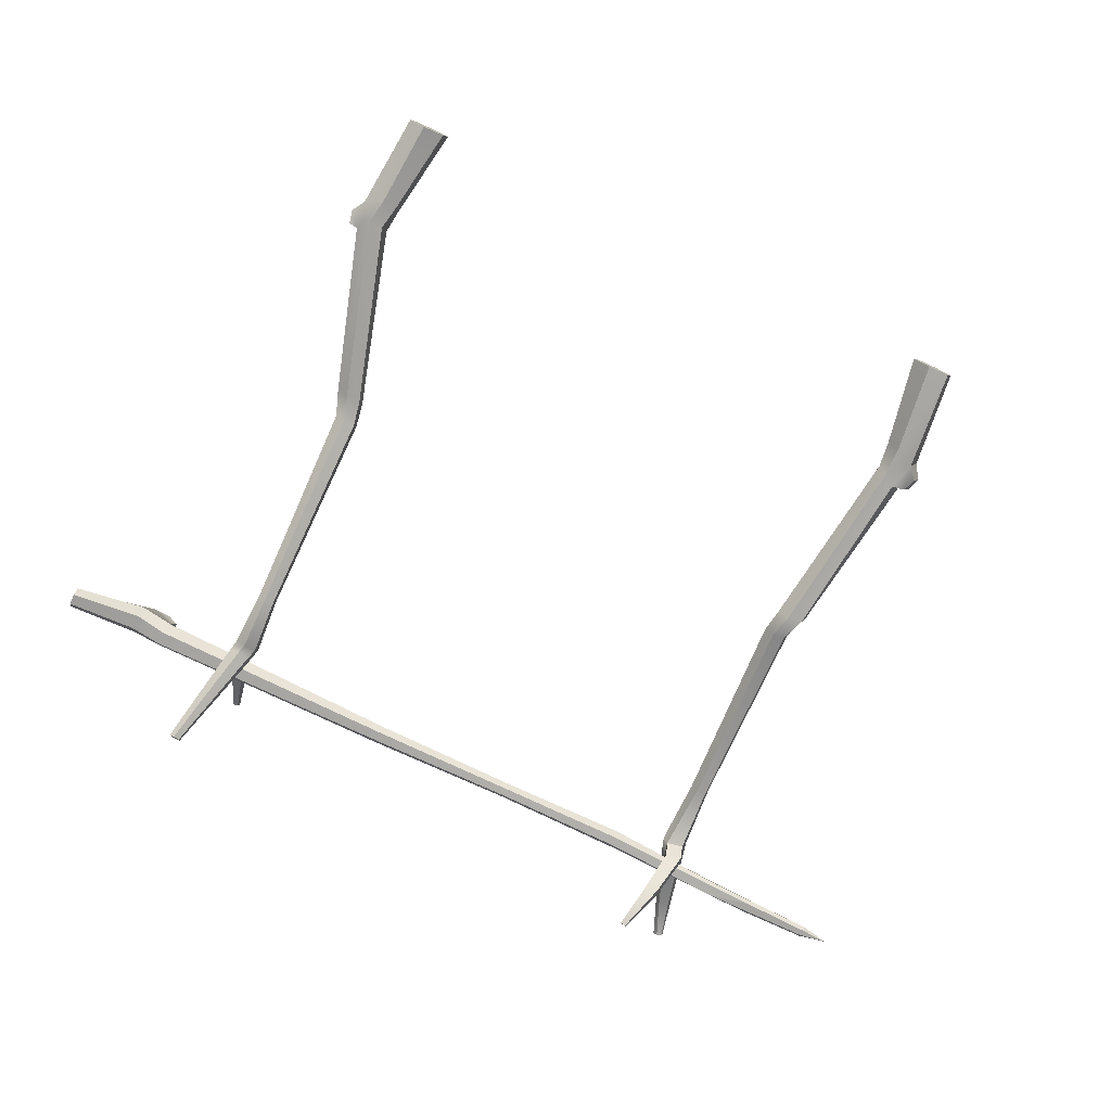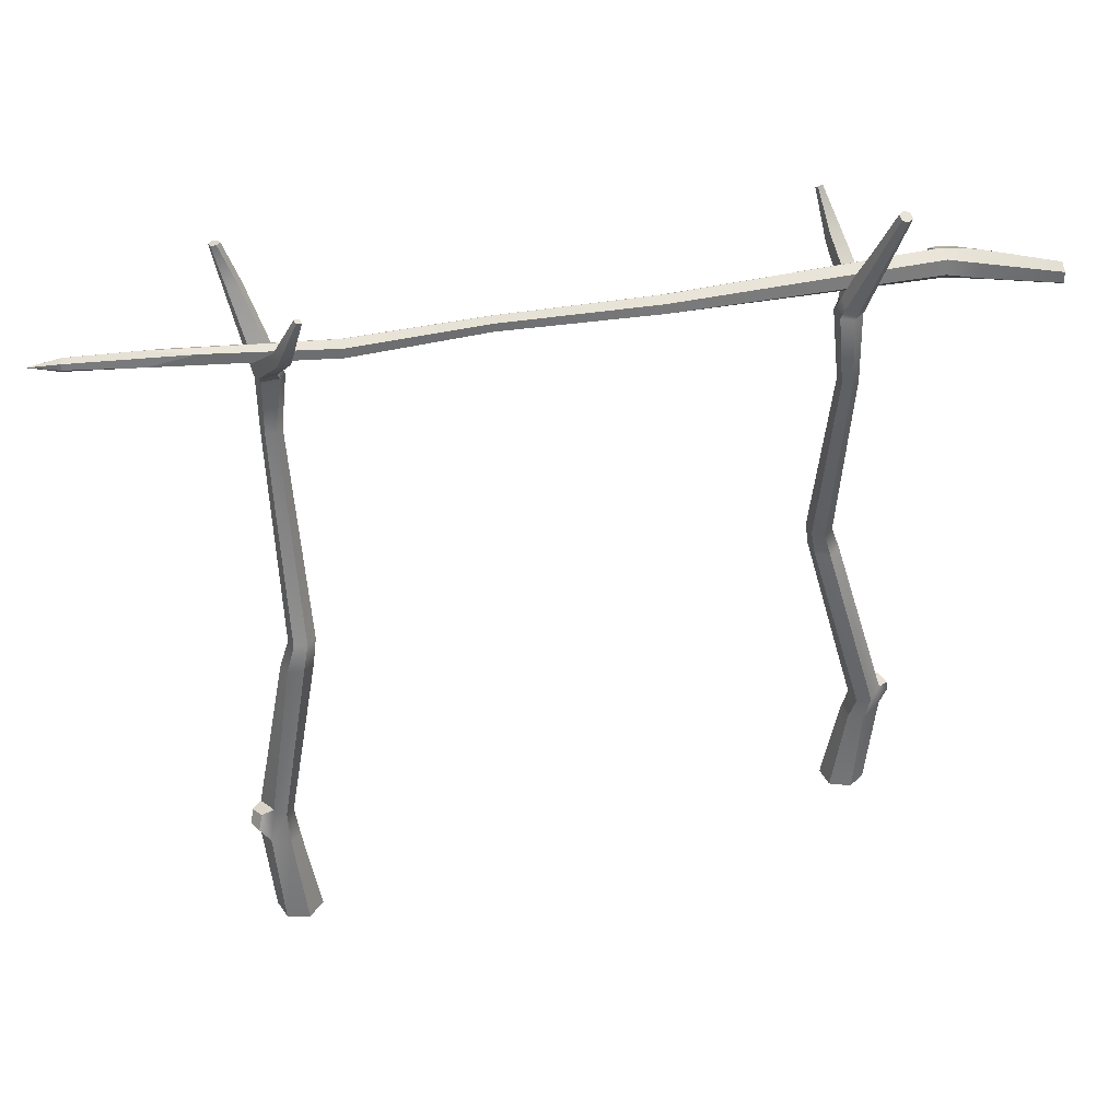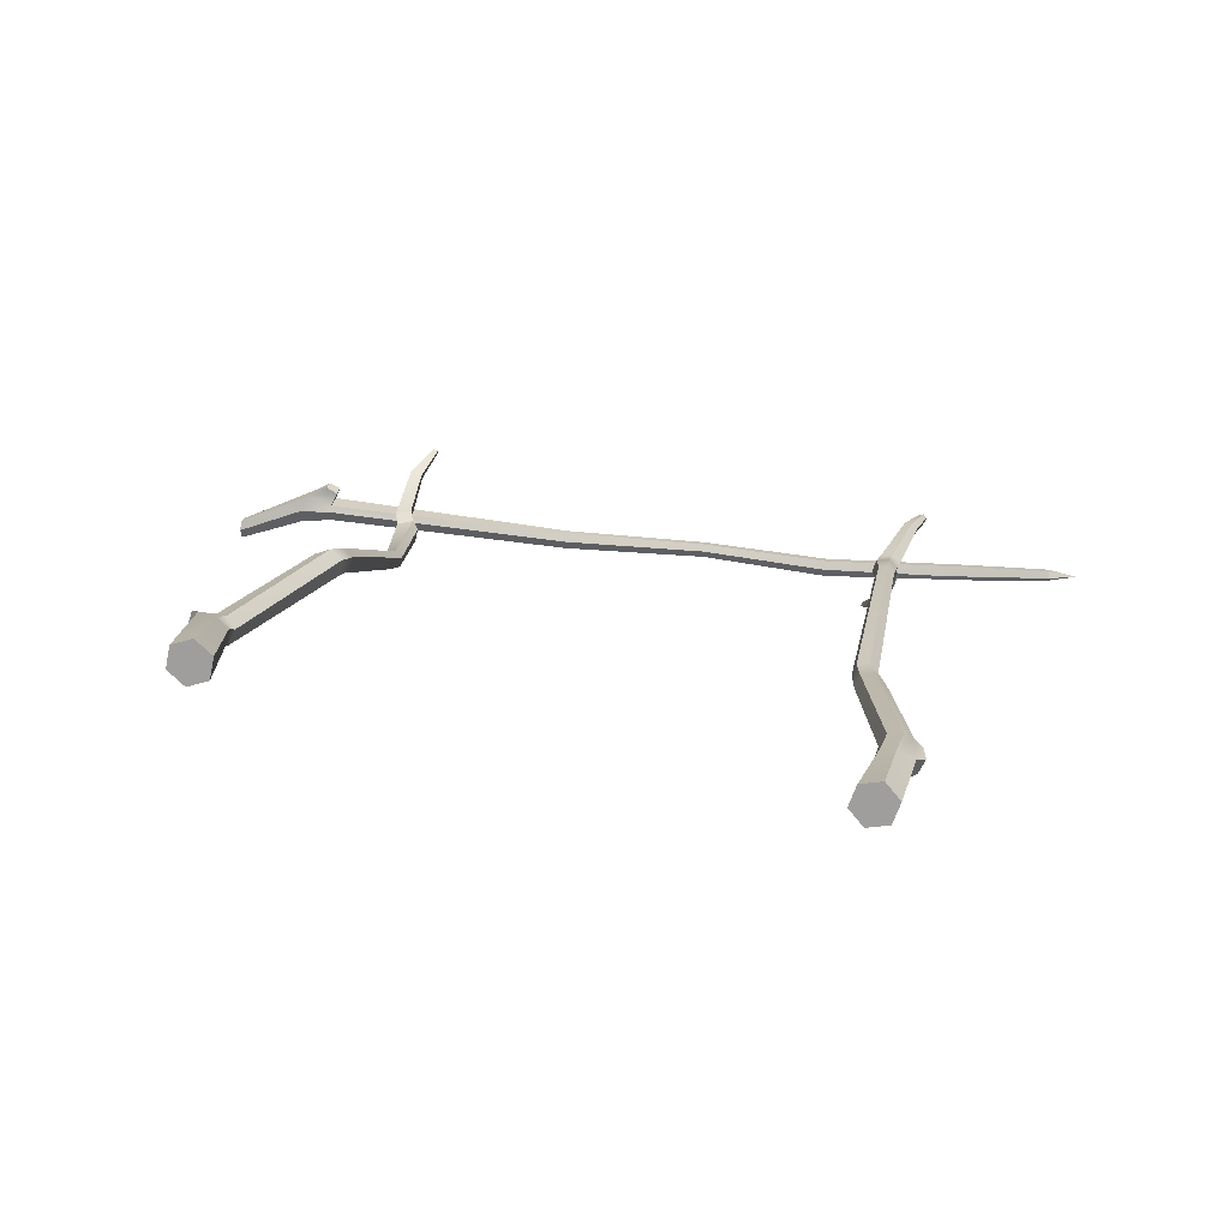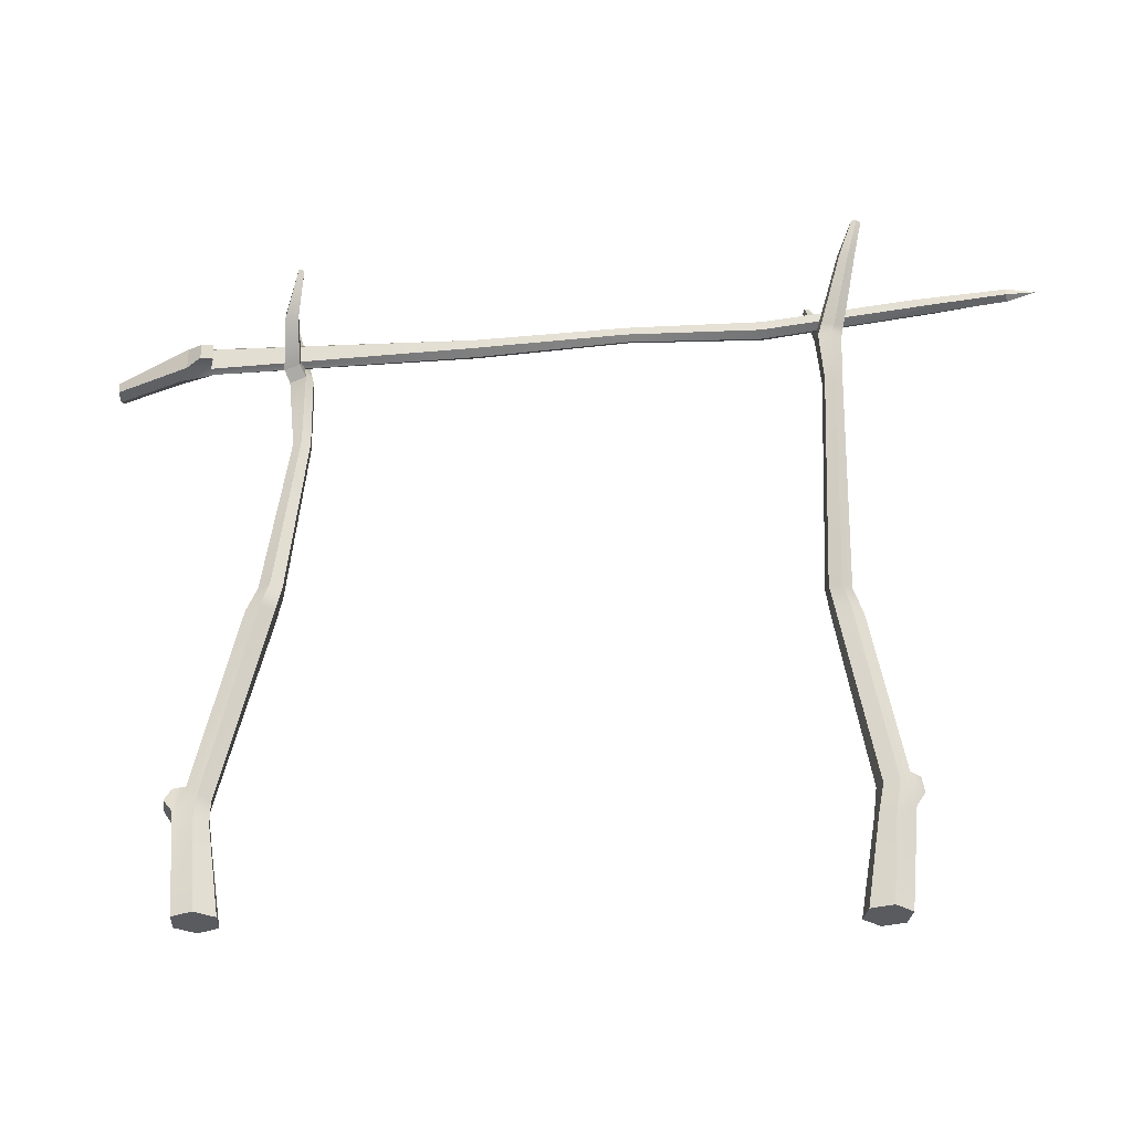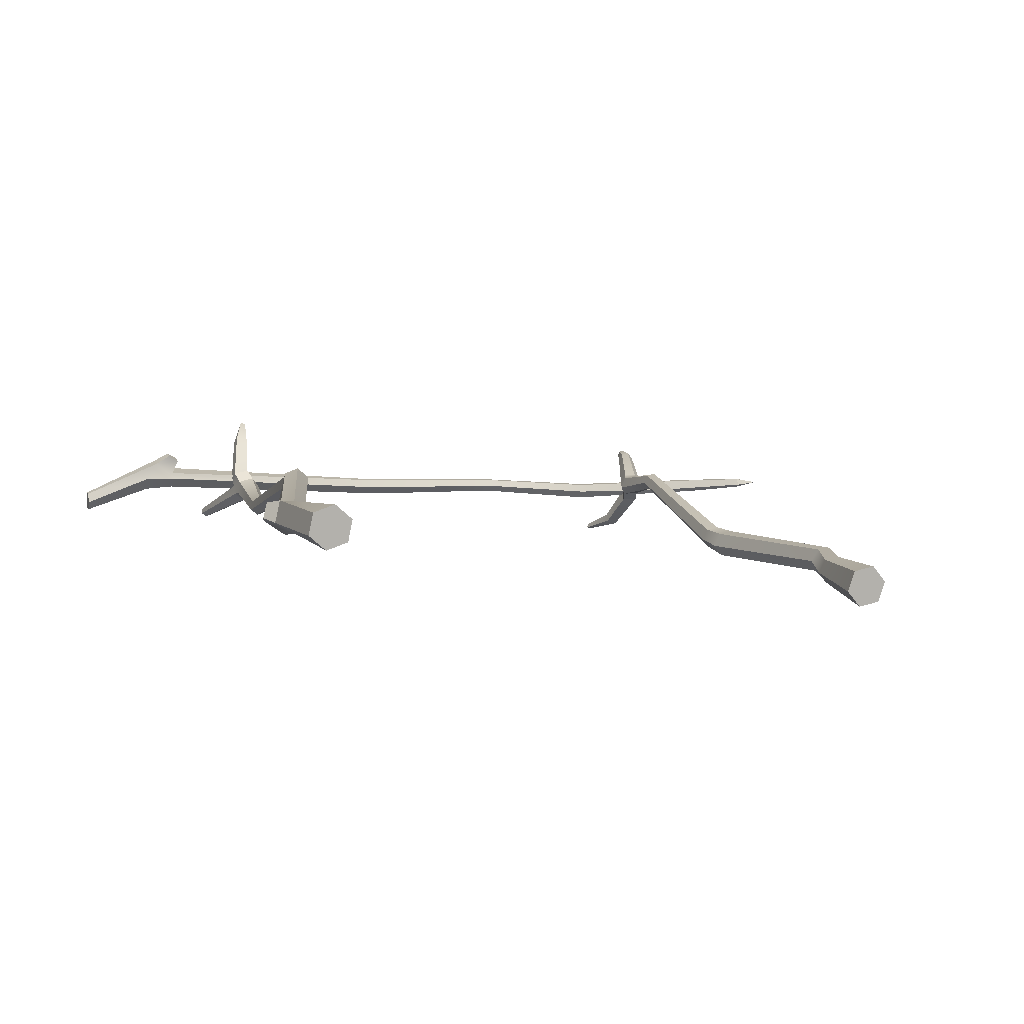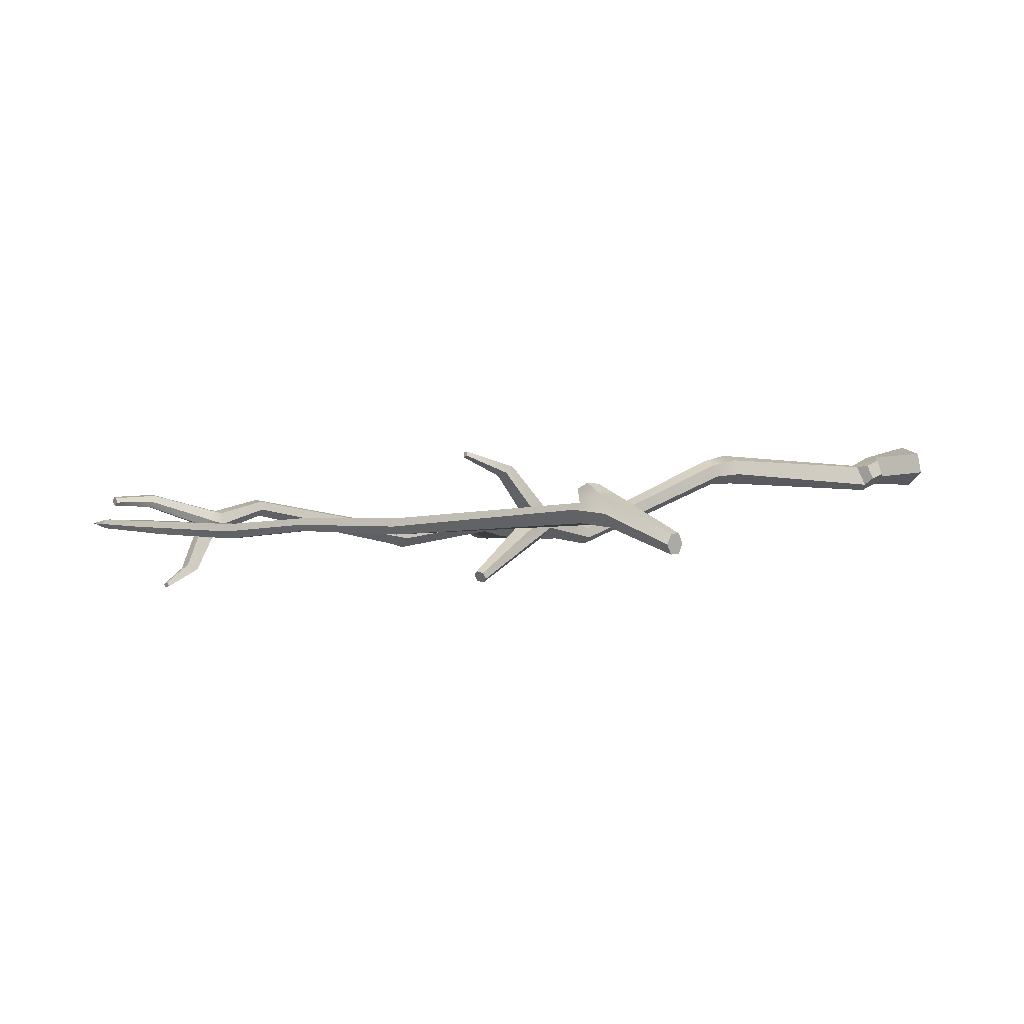
<metadata>
{"format":"obj","ext":"obj","renderer":"f3d","projection":"perspective","resolution":1024,"background":"white","views":[{"elev":-77.5,"azim":-24.7,"up":"+Z"},{"elev":36.1,"azim":169.9,"up":"+Y"},{"elev":17.3,"azim":8.4,"up":"+Z"},{"elev":-32.6,"azim":10.7,"up":"+Y"},{"elev":8.7,"azim":-19.9,"up":"+Z"},{"elev":3.3,"azim":-136.2,"up":"+Z"}]}
</metadata>
<code>
v -0.8661 -0.01803 0.2065
v -0.8802 -0.01803 0.1408
v -0.9445 -0.01803 0.1205
v -0.9948 -0.01803 0.1658
v -0.9808 -0.01803 0.2315
v -0.9164 -0.01803 0.2518
v -0.864 2.1 -0.06989
v -0.8674 2.091 -0.08656
v -0.8853 2.086 -0.09137
v -0.8998 2.09 -0.0795
v -0.8964 2.099 -0.0628
v -0.8785 2.103 -0.05801
v -0.9305 -0.01803 0.1862
v -0.8819 2.095 -0.07468
v -0.9384 0.3252 0.1227
v -0.9815 0.3302 0.114
v -1.011 0.3616 0.134
v -0.9852 0.3716 0.1935
v -0.9499 0.3462 0.197
v -0.9226 0.3332 0.1642
v -0.759 0.9581 0.1969
v -0.7877 0.9599 0.2227
v -0.8243 0.9556 0.2111
v -0.8323 0.9494 0.1737
v -0.8037 0.9476 0.1478
v -0.767 0.9519 0.1594
v -0.7627 1.565 0.02438
v -0.7848 1.565 0.04446
v -0.8133 1.563 0.03543
v -0.8196 1.561 0.006332
v -0.7974 1.561 -0.01375
v -0.769 1.563 -0.004715
v -0.9228 0.2475 0.1453
v -0.9675 0.2422 0.1312
v -1.023 0.2761 0.1606
v -1.006 0.2855 0.2255
v -0.948 0.2572 0.2225
v -0.913 0.255 0.191
v -0.7814 0.8749 0.1628
v -0.8257 0.8697 0.1488
v -0.8604 0.8719 0.18
v -0.8507 0.8794 0.2253
v -0.8064 0.8846 0.2393
v -0.7717 0.8824 0.208
v -0.7696 1.759 0.0936
v -0.8204 1.751 0.08347
v -0.8287 1.745 0.04478
v -0.7991 1.743 0.01807
v -0.7612 1.748 0.03004
v -0.7529 1.754 0.06873
v -1.05 0.3183 0.1699
v -1.036 0.3245 0.2154
v -1.022 0.3647 0.1989
v -1.04 0.3582 0.1569
v -0.7669 1.802 0.04916
v -0.7827 1.814 0.06902
v -0.8303 1.799 0.06301
v -0.8362 1.778 0.03349
v -0.8074 1.769 0.01182
v -0.7727 1.781 0.01965
v -0.7826 1.788 0.1191
v -0.8312 1.779 0.1116
v -0.7897 1.828 0.08915
v -0.8362 1.814 0.08633
v -0.7393 2.016 0.2707
v -0.7549 2.019 0.274
v -0.7434 2.022 0.2575
v -0.7581 2.024 0.2627
v -0.7696 1.907 0.2014
v -0.8048 1.909 0.2113
v -0.801 1.877 0.2279
v -0.7643 1.873 0.2195
v -0.8317 1.974 -0.04654
v -0.8274 1.987 -0.02502
v -0.8424 1.994 -0.01015
v -0.8715 1.986 -0.0154
v -0.8758 1.973 -0.03691
v -0.856 1.967 -0.05249
v 0.7381 -0.01803 -0.109
v 0.7611 -0.01803 -0.04587
v 0.8276 -0.01803 -0.03459
v 0.8712 -0.01803 -0.08643
v 0.8483 -0.01803 -0.1496
v 0.7817 -0.01803 -0.1609
v 0.8563 2.109 0.07169
v 0.8609 2.108 0.0867
v 0.8762 2.105 0.09004
v 0.8867 2.103 0.07837
v 0.882 2.104 0.06335
v 0.8668 2.107 0.06001
v 0.8047 -0.01803 -0.09773
v 0.8715 2.106 0.07502
v 0.8213 0.3252 -0.03597
v 0.8652 0.3302 -0.03333
v 0.8914 0.3616 -0.05711
v 0.8579 0.3716 -0.1126
v 0.8224 0.3462 -0.1112
v 0.7999 0.3332 -0.07487
v 0.701 0.9581 -0.09415
v 0.7258 0.9599 -0.1237
v 0.7638 0.9556 -0.1173
v 0.7768 0.9494 -0.08128
v 0.752 0.9476 -0.05173
v 0.7141 0.9519 -0.05817
v 0.7398 1.569 0.0304
v 0.7589 1.569 0.007462
v 0.7884 1.567 0.0125
v 0.7986 1.565 0.04045
v 0.7794 1.565 0.06338
v 0.75 1.567 0.05835
v 0.8027 0.2475 -0.05624
v 0.8489 0.2422 -0.04839
v 0.9001 0.2761 -0.08514
v 0.8737 0.2855 -0.1471
v 0.817 0.2572 -0.1361
v 0.7867 0.255 -0.1001
v 0.7279 0.8749 -0.06348
v 0.7737 0.8697 -0.05571
v 0.8037 0.8719 -0.0914
v 0.7879 0.8794 -0.1349
v 0.7421 0.8846 -0.1427
v 0.7121 0.8824 -0.107
v 0.7371 1.763 -0.03912
v 0.7889 1.755 -0.03607
v 0.8024 1.749 0.001114
v 0.7767 1.747 0.03165
v 0.7375 1.752 0.02499
v 0.724 1.758 -0.01218
v 0.9251 0.3183 -0.098
v 0.9054 0.3245 -0.1412
v 0.8935 0.3647 -0.1229
v 0.9174 0.3582 -0.08382
v 0.7405 1.806 0.005264
v 0.7534 1.818 -0.01656
v 0.8014 1.803 -0.01716
v 0.8113 1.782 0.01127
v 0.7858 1.773 0.0367
v 0.7504 1.785 0.0337
v 0.7465 1.792 -0.06618
v 0.7957 1.783 -0.06544
v 0.7577 1.832 -0.03748
v 0.8041 1.818 -0.04108
v 0.6827 2.02 -0.2104
v 0.6978 2.023 -0.2158
v 0.6887 2.026 -0.1979
v 0.7025 2.028 -0.205
v 0.7223 1.911 -0.1459
v 0.7558 1.913 -0.1606
v 0.7497 1.881 -0.1764
v 0.7145 1.877 -0.1631
v 0.8179 1.978 0.09115
v 0.8107 1.991 0.07043
v 0.8235 1.998 0.05364
v 0.853 1.99 0.05484
v 0.8603 1.977 0.07555
v 0.8427 1.971 0.0937
v -1.367 1.811 0.00045
v -1.367 1.844 0.00045
v -1.367 1.861 0.02886
v -1.367 1.844 0.05727
v -1.367 1.811 0.05727
v -1.367 1.795 0.02886
v -1.367 1.828 0.02886
v -1.061 1.871 0.07391
v -1.05 1.887 0.1123
v -1.057 1.871 0.1317
v -1.058 1.81 0.1197
v -1.049 1.803 0.09924
v -1.06 1.829 0.06738
v 0.1791 1.825 -0.007095
v 0.1791 1.813 0.01398
v 0.1791 1.825 0.03506
v 0.1791 1.849 0.03506
v 0.1791 1.861 0.01398
v 0.1791 1.849 -0.007095
v 0.5711 1.814 -0.05159
v 0.5695 1.8 -0.02679
v 0.5711 1.814 -0.002014
v 0.5743 1.842 -0.002014
v 0.576 1.856 -0.02679
v 0.5743 1.842 -0.05159
v -1.155 1.856 0.06584
v -1.155 1.878 0.1049
v -1.117 1.858 0.1621
v -1.118 1.794 0.1586
v -1.155 1.788 0.1049
v -1.155 1.811 0.06584
v -0.2762 1.854 0.003479
v -0.2762 1.869 0.02895
v -0.2762 1.854 0.05441
v -0.2762 1.825 0.05441
v -0.2762 1.81 0.02895
v -0.2762 1.825 0.003479
v 0.9494 1.827 -0.03979
v 1.074 1.84 -0.01016
v 1.022 1.865 -0.01016
v 1.074 1.877 -0.03164
v 0.9379 1.865 -0.05312
v 1.074 1.84 -0.05312
v -1.068 1.85 0.1877
v -1.07 1.805 0.1842
v -1.037 1.813 0.1618
v -1.036 1.856 0.1705
v 1.282 1.841 -0.03755
v 1.281 1.851 -0.01604
v 1.281 1.851 -0.04723
v 1.281 1.869 -0.04723
v 1.281 1.878 -0.03164
v 1.281 1.869 -0.01604
v 1.367 1.86 -0.03372
f 44 39 26 21
f 39 40 25 26
f 40 41 24 25
f 41 42 23 24
f 42 43 22 23
f 43 44 21 22
f 2 1 13
f 3 2 13
f 4 3 13
f 5 4 13
f 6 5 13
f 1 6 13
f 7 8 14
f 8 9 14
f 9 10 14
f 10 11 14
f 11 12 14
f 12 7 14
f 33 34 16 15
f 34 35 17 16
f 51 52 53 54
f 36 37 19 18
f 37 38 20 19
f 38 33 15 20
f 22 21 27 28
f 23 22 28 29
f 24 23 29 30
f 25 24 30 31
f 26 25 31 32
f 21 26 32 27
f 28 27 50 45
f 29 28 45 46
f 30 29 46 47
f 31 30 47 48
f 32 31 48 49
f 27 32 49 50
f 2 3 34 33
f 3 4 35 34
f 4 5 36 35
f 5 6 37 36
f 6 1 38 37
f 1 2 33 38
f 15 16 40 39
f 16 17 41 40
f 17 18 42 41
f 18 19 43 42
f 19 20 44 43
f 20 15 39 44
f 66 65 67 68
f 47 46 57 58
f 48 47 58 59
f 49 48 59 60
f 50 49 60 55
f 45 50 55 56
f 35 36 52 51
f 36 18 53 52
f 18 17 54 53
f 17 35 51 54
f 56 55 74 75
f 57 56 75 76
f 58 57 76 77
f 59 58 77 78
f 60 59 78 73
f 55 60 73 74
f 46 45 61 62
f 45 56 63 61
f 56 57 64 63
f 57 46 62 64
f 71 72 65 66
f 72 69 67 65
f 69 70 68 67
f 70 71 66 68
f 63 64 70 69
f 64 62 71 70
f 62 61 72 71
f 61 63 69 72
f 74 73 8 7
f 75 74 7 12
f 76 75 12 11
f 77 76 11 10
f 78 77 10 9
f 73 78 9 8
f 122 117 104 99
f 117 118 103 104
f 118 119 102 103
f 119 120 101 102
f 120 121 100 101
f 121 122 99 100
f 80 79 91
f 81 80 91
f 82 81 91
f 83 82 91
f 84 83 91
f 79 84 91
f 85 86 92
f 86 87 92
f 87 88 92
f 88 89 92
f 89 90 92
f 90 85 92
f 111 112 94 93
f 112 113 95 94
f 129 130 131 132
f 114 115 97 96
f 115 116 98 97
f 116 111 93 98
f 100 99 105 106
f 101 100 106 107
f 102 101 107 108
f 103 102 108 109
f 104 103 109 110
f 99 104 110 105
f 106 105 128 123
f 107 106 123 124
f 108 107 124 125
f 109 108 125 126
f 110 109 126 127
f 105 110 127 128
f 80 81 112 111
f 81 82 113 112
f 82 83 114 113
f 83 84 115 114
f 84 79 116 115
f 79 80 111 116
f 93 94 118 117
f 94 95 119 118
f 95 96 120 119
f 96 97 121 120
f 97 98 122 121
f 98 93 117 122
f 144 143 145 146
f 125 124 135 136
f 126 125 136 137
f 127 126 137 138
f 128 127 138 133
f 123 128 133 134
f 113 114 130 129
f 114 96 131 130
f 96 95 132 131
f 95 113 129 132
f 134 133 152 153
f 135 134 153 154
f 136 135 154 155
f 137 136 155 156
f 138 137 156 151
f 133 138 151 152
f 124 123 139 140
f 123 134 141 139
f 134 135 142 141
f 135 124 140 142
f 149 150 143 144
f 150 147 145 143
f 147 148 146 145
f 148 149 144 146
f 141 142 148 147
f 142 140 149 148
f 140 139 150 149
f 139 141 147 150
f 152 151 86 85
f 153 152 85 90
f 154 153 90 89
f 155 154 89 88
f 156 155 88 87
f 151 156 87 86
f 193 188 175 170
f 188 189 174 175
f 189 190 173 174
f 190 191 172 173
f 191 192 171 172
f 192 193 170 171
f 158 157 163
f 159 158 163
f 160 159 163
f 161 160 163
f 162 161 163
f 157 162 163
f 182 183 165 164
f 183 184 166 165
f 200 201 202 203
f 185 186 168 167
f 186 187 169 168
f 187 182 164 169
f 171 170 176 177
f 172 171 177 178
f 173 172 178 179
f 174 173 179 180
f 175 174 180 181
f 170 175 181 176
f 177 176 199 194
f 178 177 194 195
f 179 178 195 196
f 180 179 196 197
f 181 180 197 198
f 176 181 198 199
f 158 159 183 182
f 159 160 184 183
f 160 161 185 184
f 161 162 186 185
f 162 157 187 186
f 157 158 182 187
f 164 165 189 188
f 165 166 190 189
f 166 167 191 190
f 167 168 192 191
f 168 169 193 192
f 169 164 188 193
f 184 185 201 200
f 185 167 202 201
f 167 166 203 202
f 166 184 200 203
f 195 194 204 205
f 194 199 206 204
f 199 198 207 206
f 198 197 208 207
f 197 196 209 208
f 196 195 205 209
f 205 204 210
f 204 206 210
f 206 207 210
f 207 208 210
f 208 209 210
f 209 205 210

</code>
